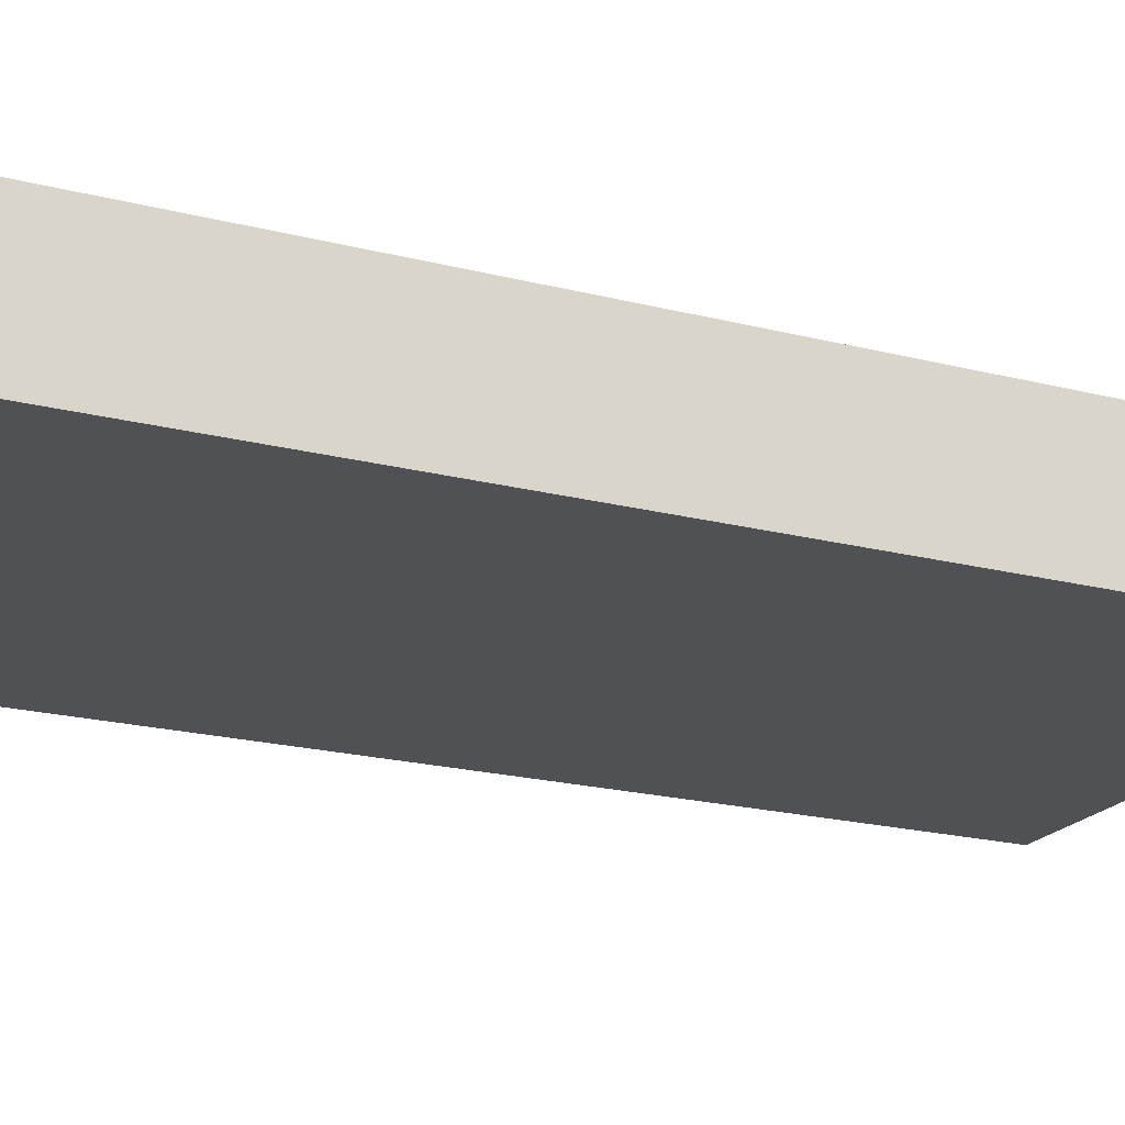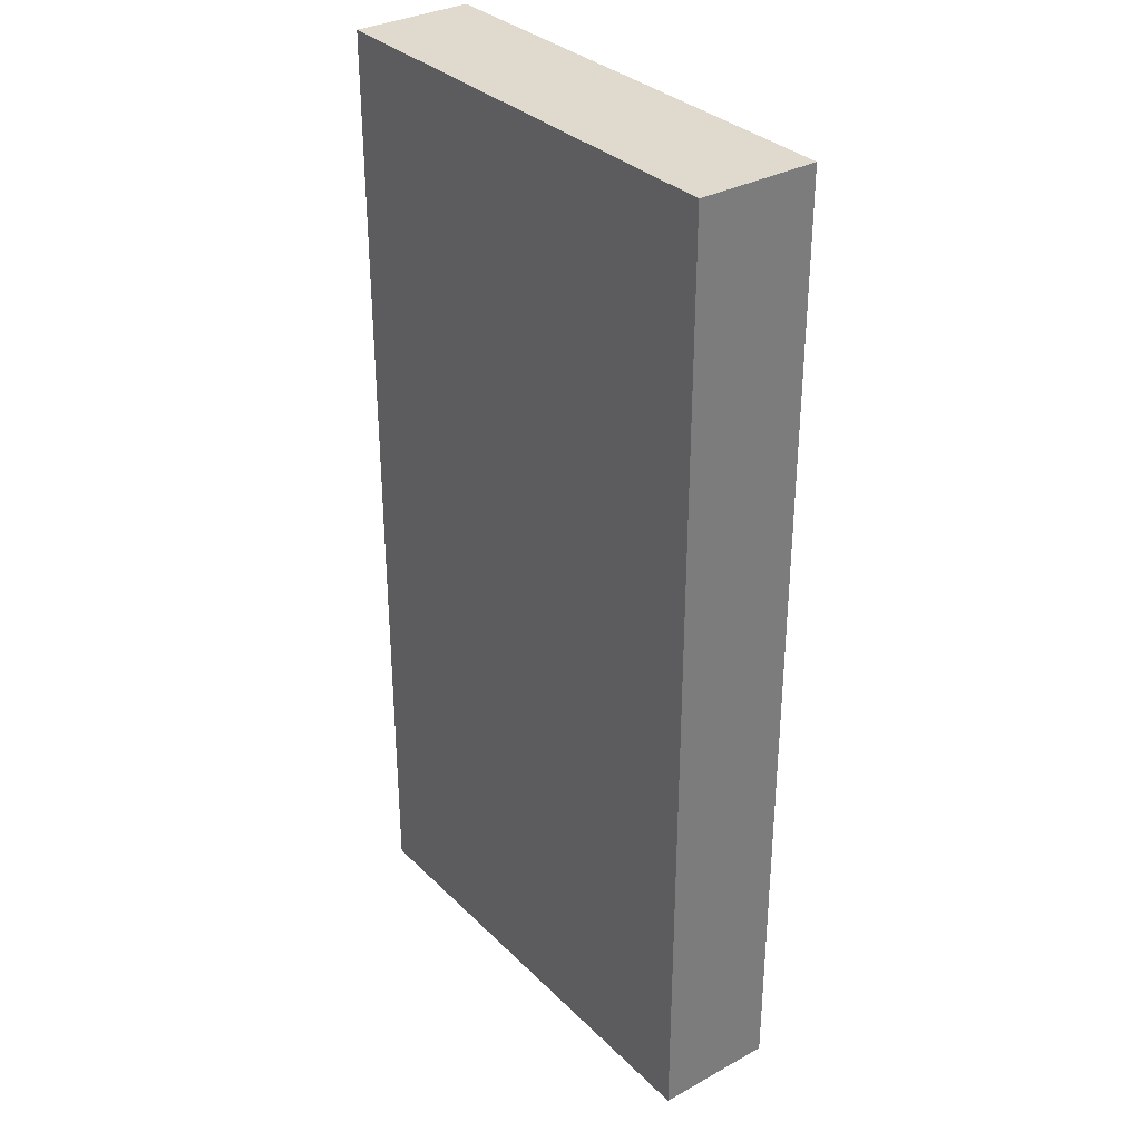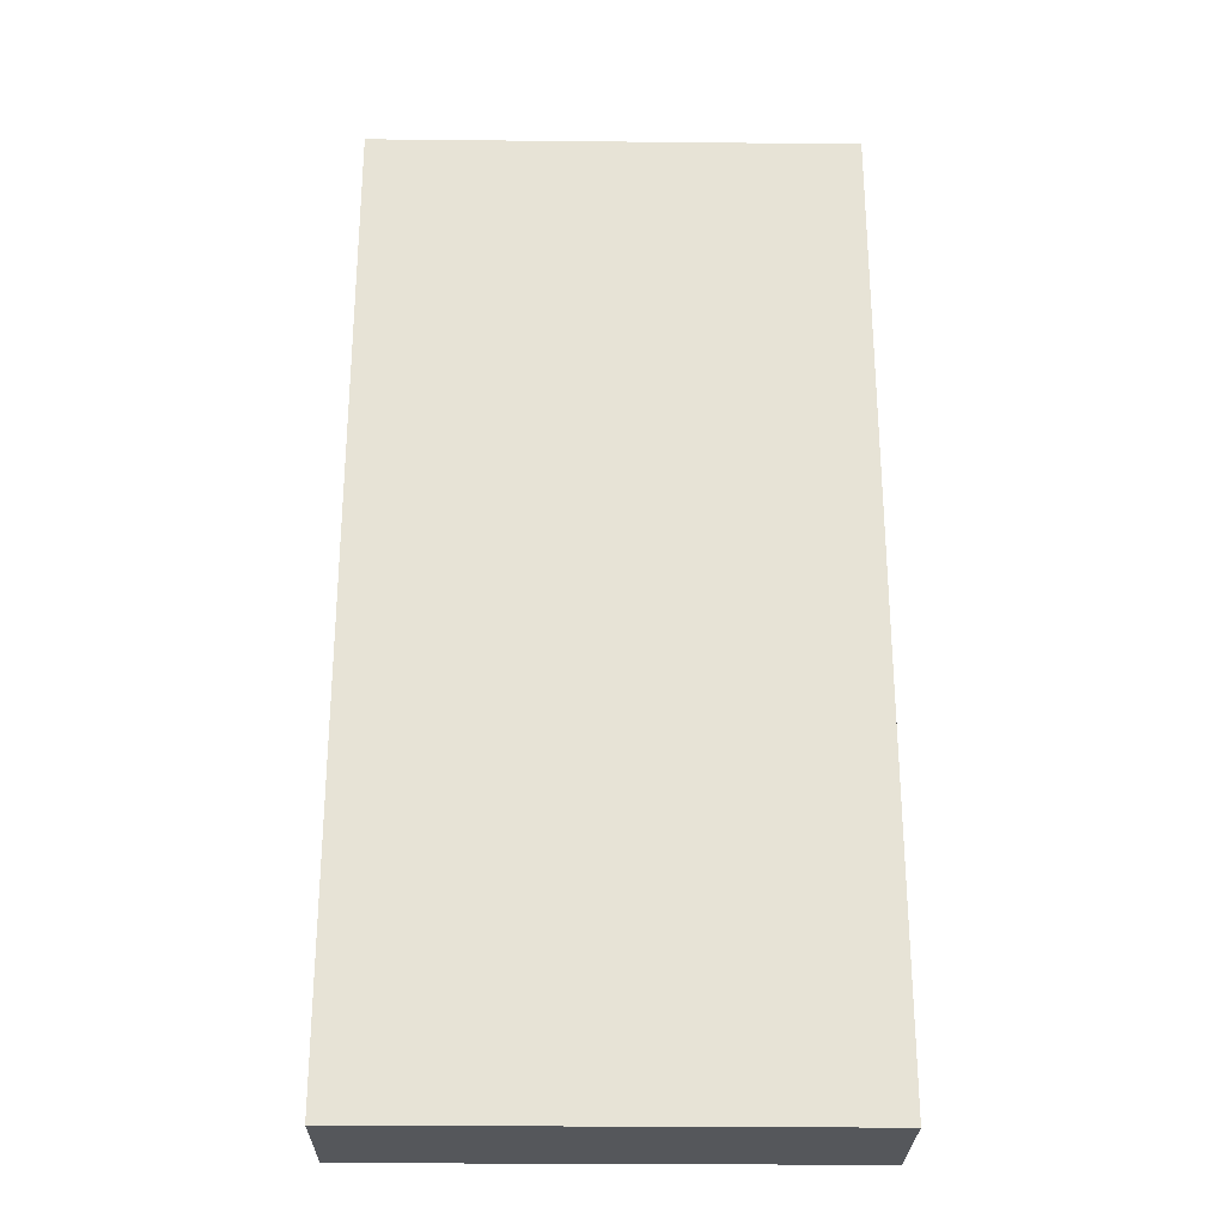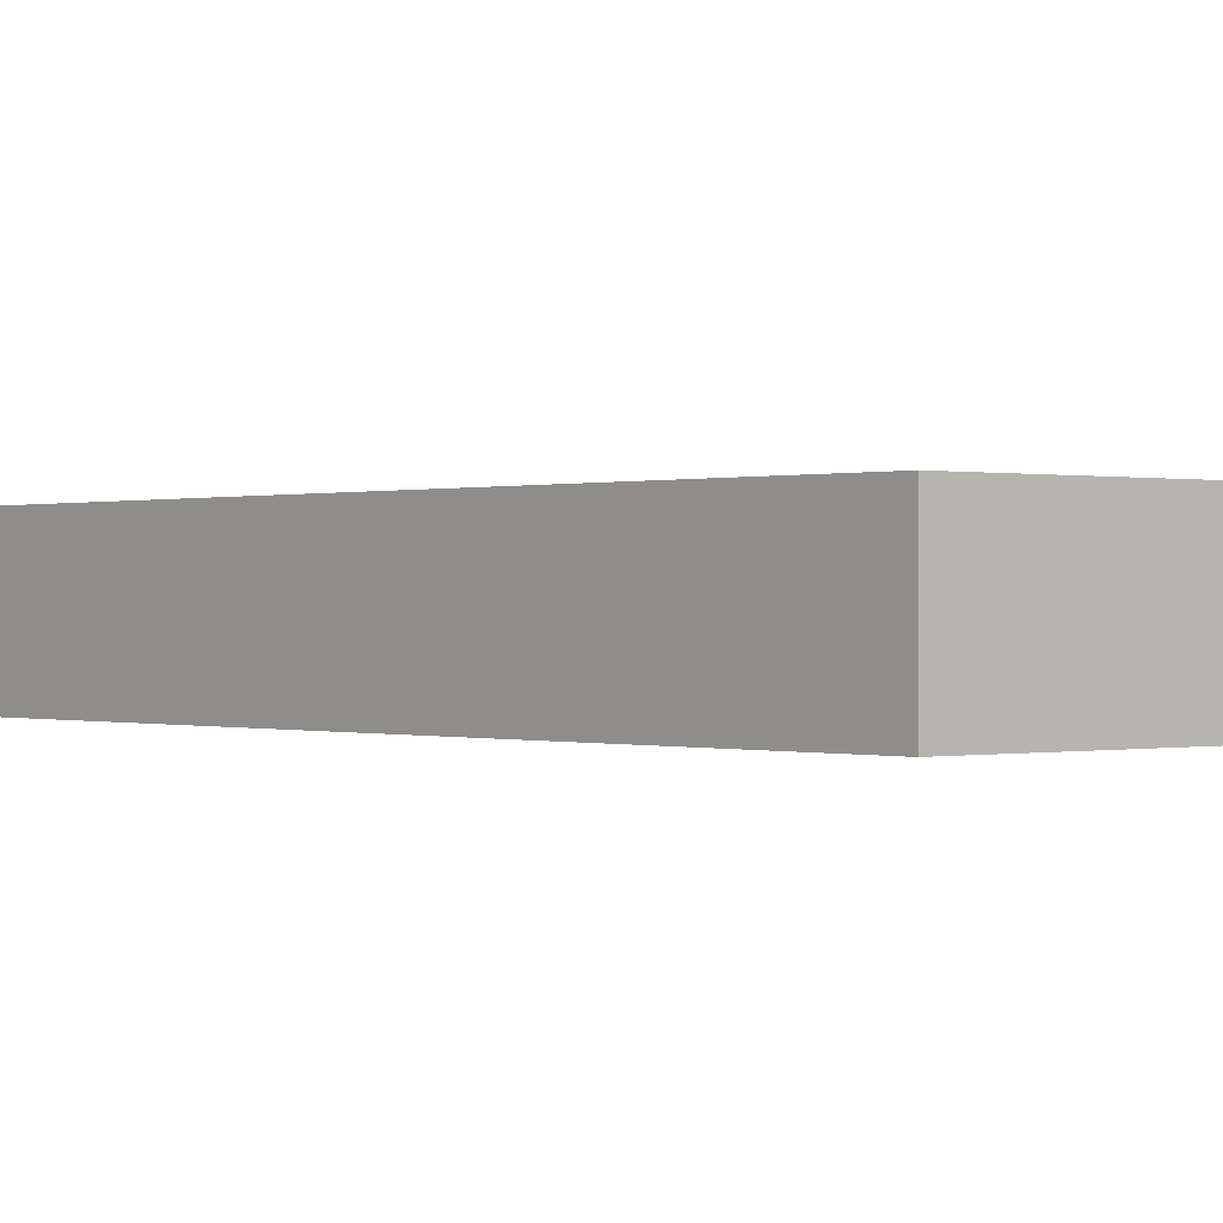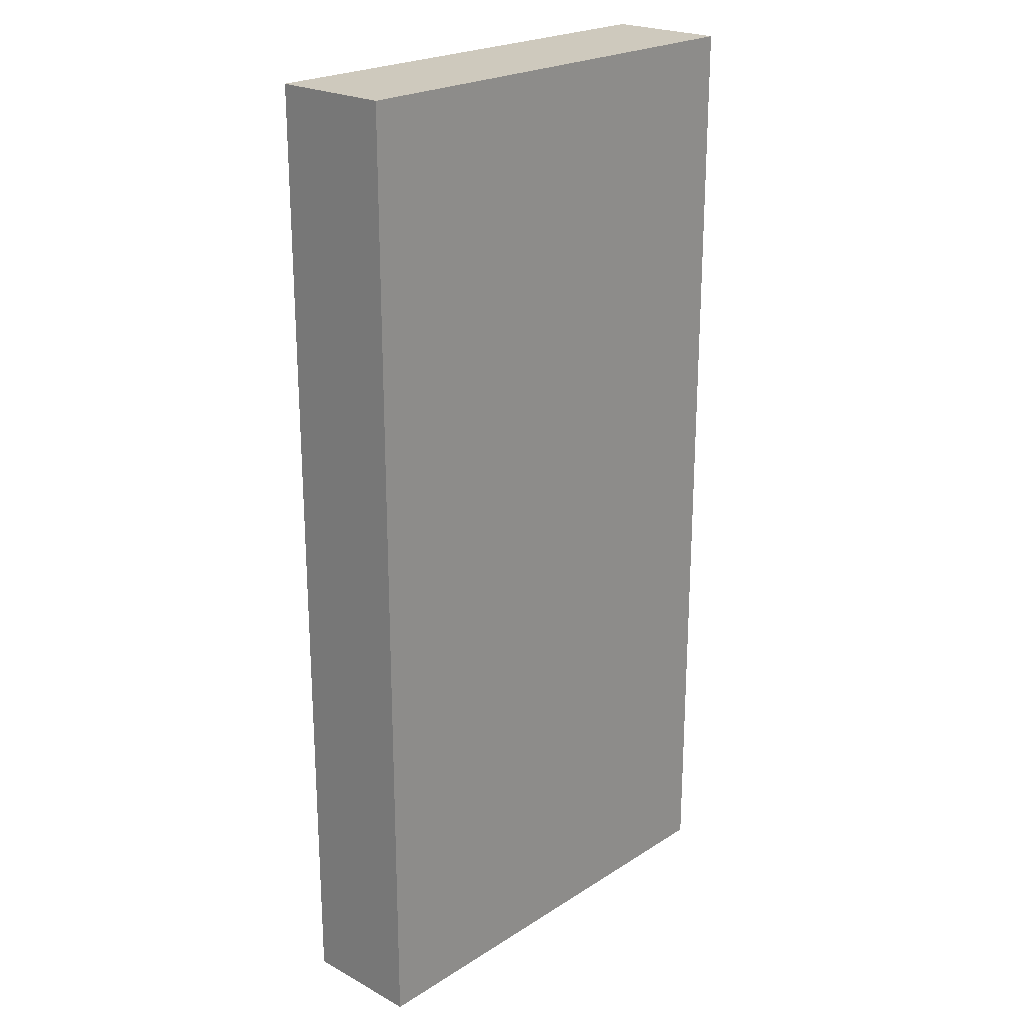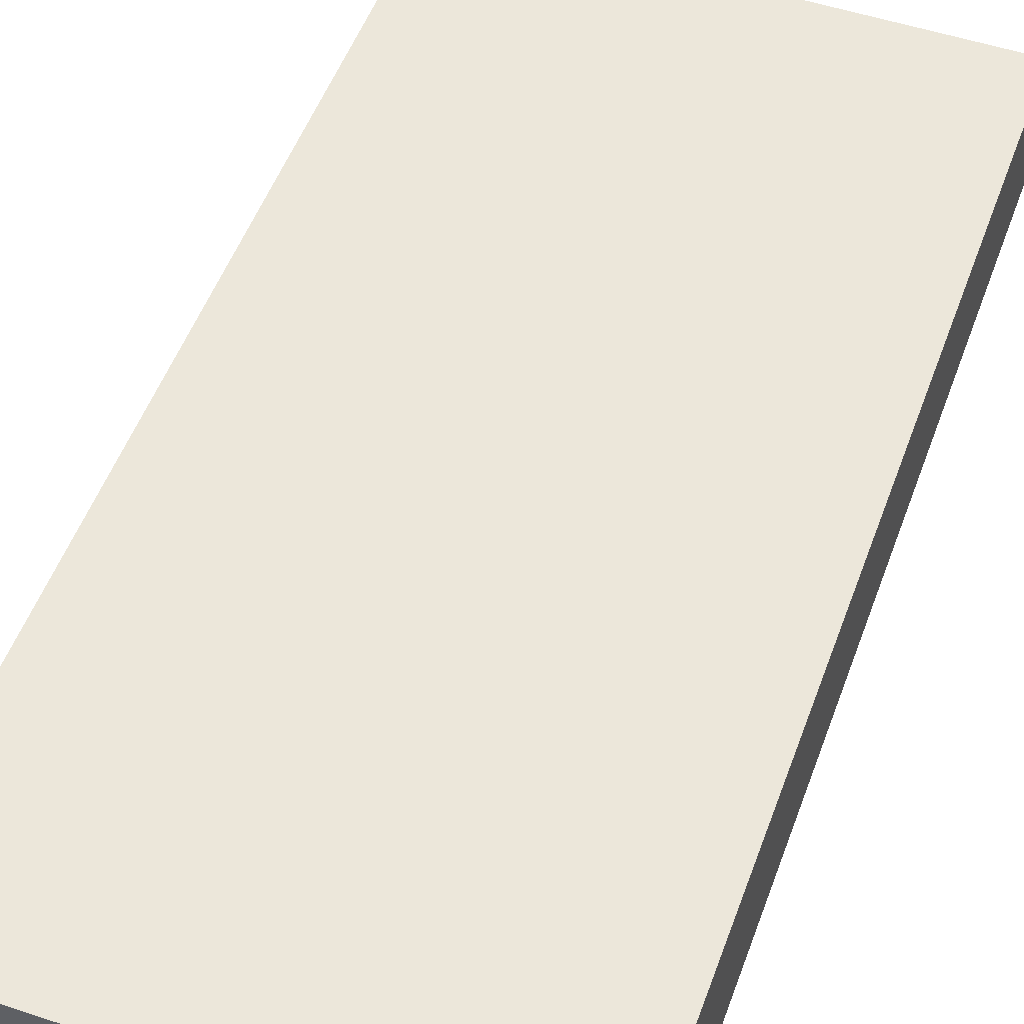
<metadata>
{"format":"obj","ext":"obj","renderer":"f3d","projection":"perspective","resolution":1024,"background":"white","views":[{"elev":-20.2,"azim":-115.3,"up":"+Z"},{"elev":32.8,"azim":52.9,"up":"+Y"},{"elev":-27.0,"azim":-0.9,"up":"+Y"},{"elev":0.1,"azim":139.6,"up":"+Z"},{"elev":22.7,"azim":132.8,"up":"+Y"},{"elev":51.7,"azim":-160.2,"up":"+Z"}]}
</metadata>
<code>
v -8 0 2
v -8 0 -2
v -8 1 2
v -8 1 -2
v -8 32 2
v -8 32 -2
v 8 0 2
v 8 0 -2
v 8 1 2
v 8 1 -2
v 8 32 2
v 8 32 -2
v -8 0 2
v -8 1 2
v -8 32 2
v -6 1 2
v -6 30 2
v -5 1 2
v -5 29 2
v 5 1 2
v 5 29 2
v 6 1 2
v 6 30 2
v 8 0 2
v 8 1 2
v 8 32 2
v -8 0 -2
v -8 1 -2
v -8 32 -2
v -6 1 -2
v -6 30 -2
v -5 1 -2
v -5 29 -2
v 5 1 -2
v 5 29 -2
v 6 1 -2
v 6 30 -2
v 8 0 -2
v 8 1 -2
v 8 32 -2
v -8 0 2
v 8 0 2
v -8 0 -2
v 8 0 -2
v -8 32 2
v 8 32 2
v -8 32 -2
v 8 32 -2
f 3 2 1
f 4 2 3
f 5 4 3
f 6 4 5
f 7 8 9
f 9 8 10
f 9 10 11
f 11 10 12
f 16 14 13
f 16 15 14
f 17 15 16
f 18 16 13
f 18 17 16
f 19 17 18
f 20 18 13
f 20 19 18
f 21 17 19
f 21 19 20
f 22 20 13
f 22 21 20
f 23 15 17
f 23 21 22
f 23 17 21
f 24 22 13
f 25 23 22
f 25 22 24
f 26 15 23
f 26 23 25
f 27 28 30
f 28 29 30
f 30 29 31
f 27 30 32
f 30 31 32
f 32 31 33
f 27 32 34
f 32 33 34
f 33 31 35
f 34 33 35
f 27 34 36
f 34 35 36
f 31 29 37
f 36 35 37
f 35 31 37
f 27 36 38
f 36 37 39
f 38 36 39
f 37 29 40
f 39 37 40
f 43 42 41
f 44 42 43
f 45 46 47
f 47 46 48

</code>
